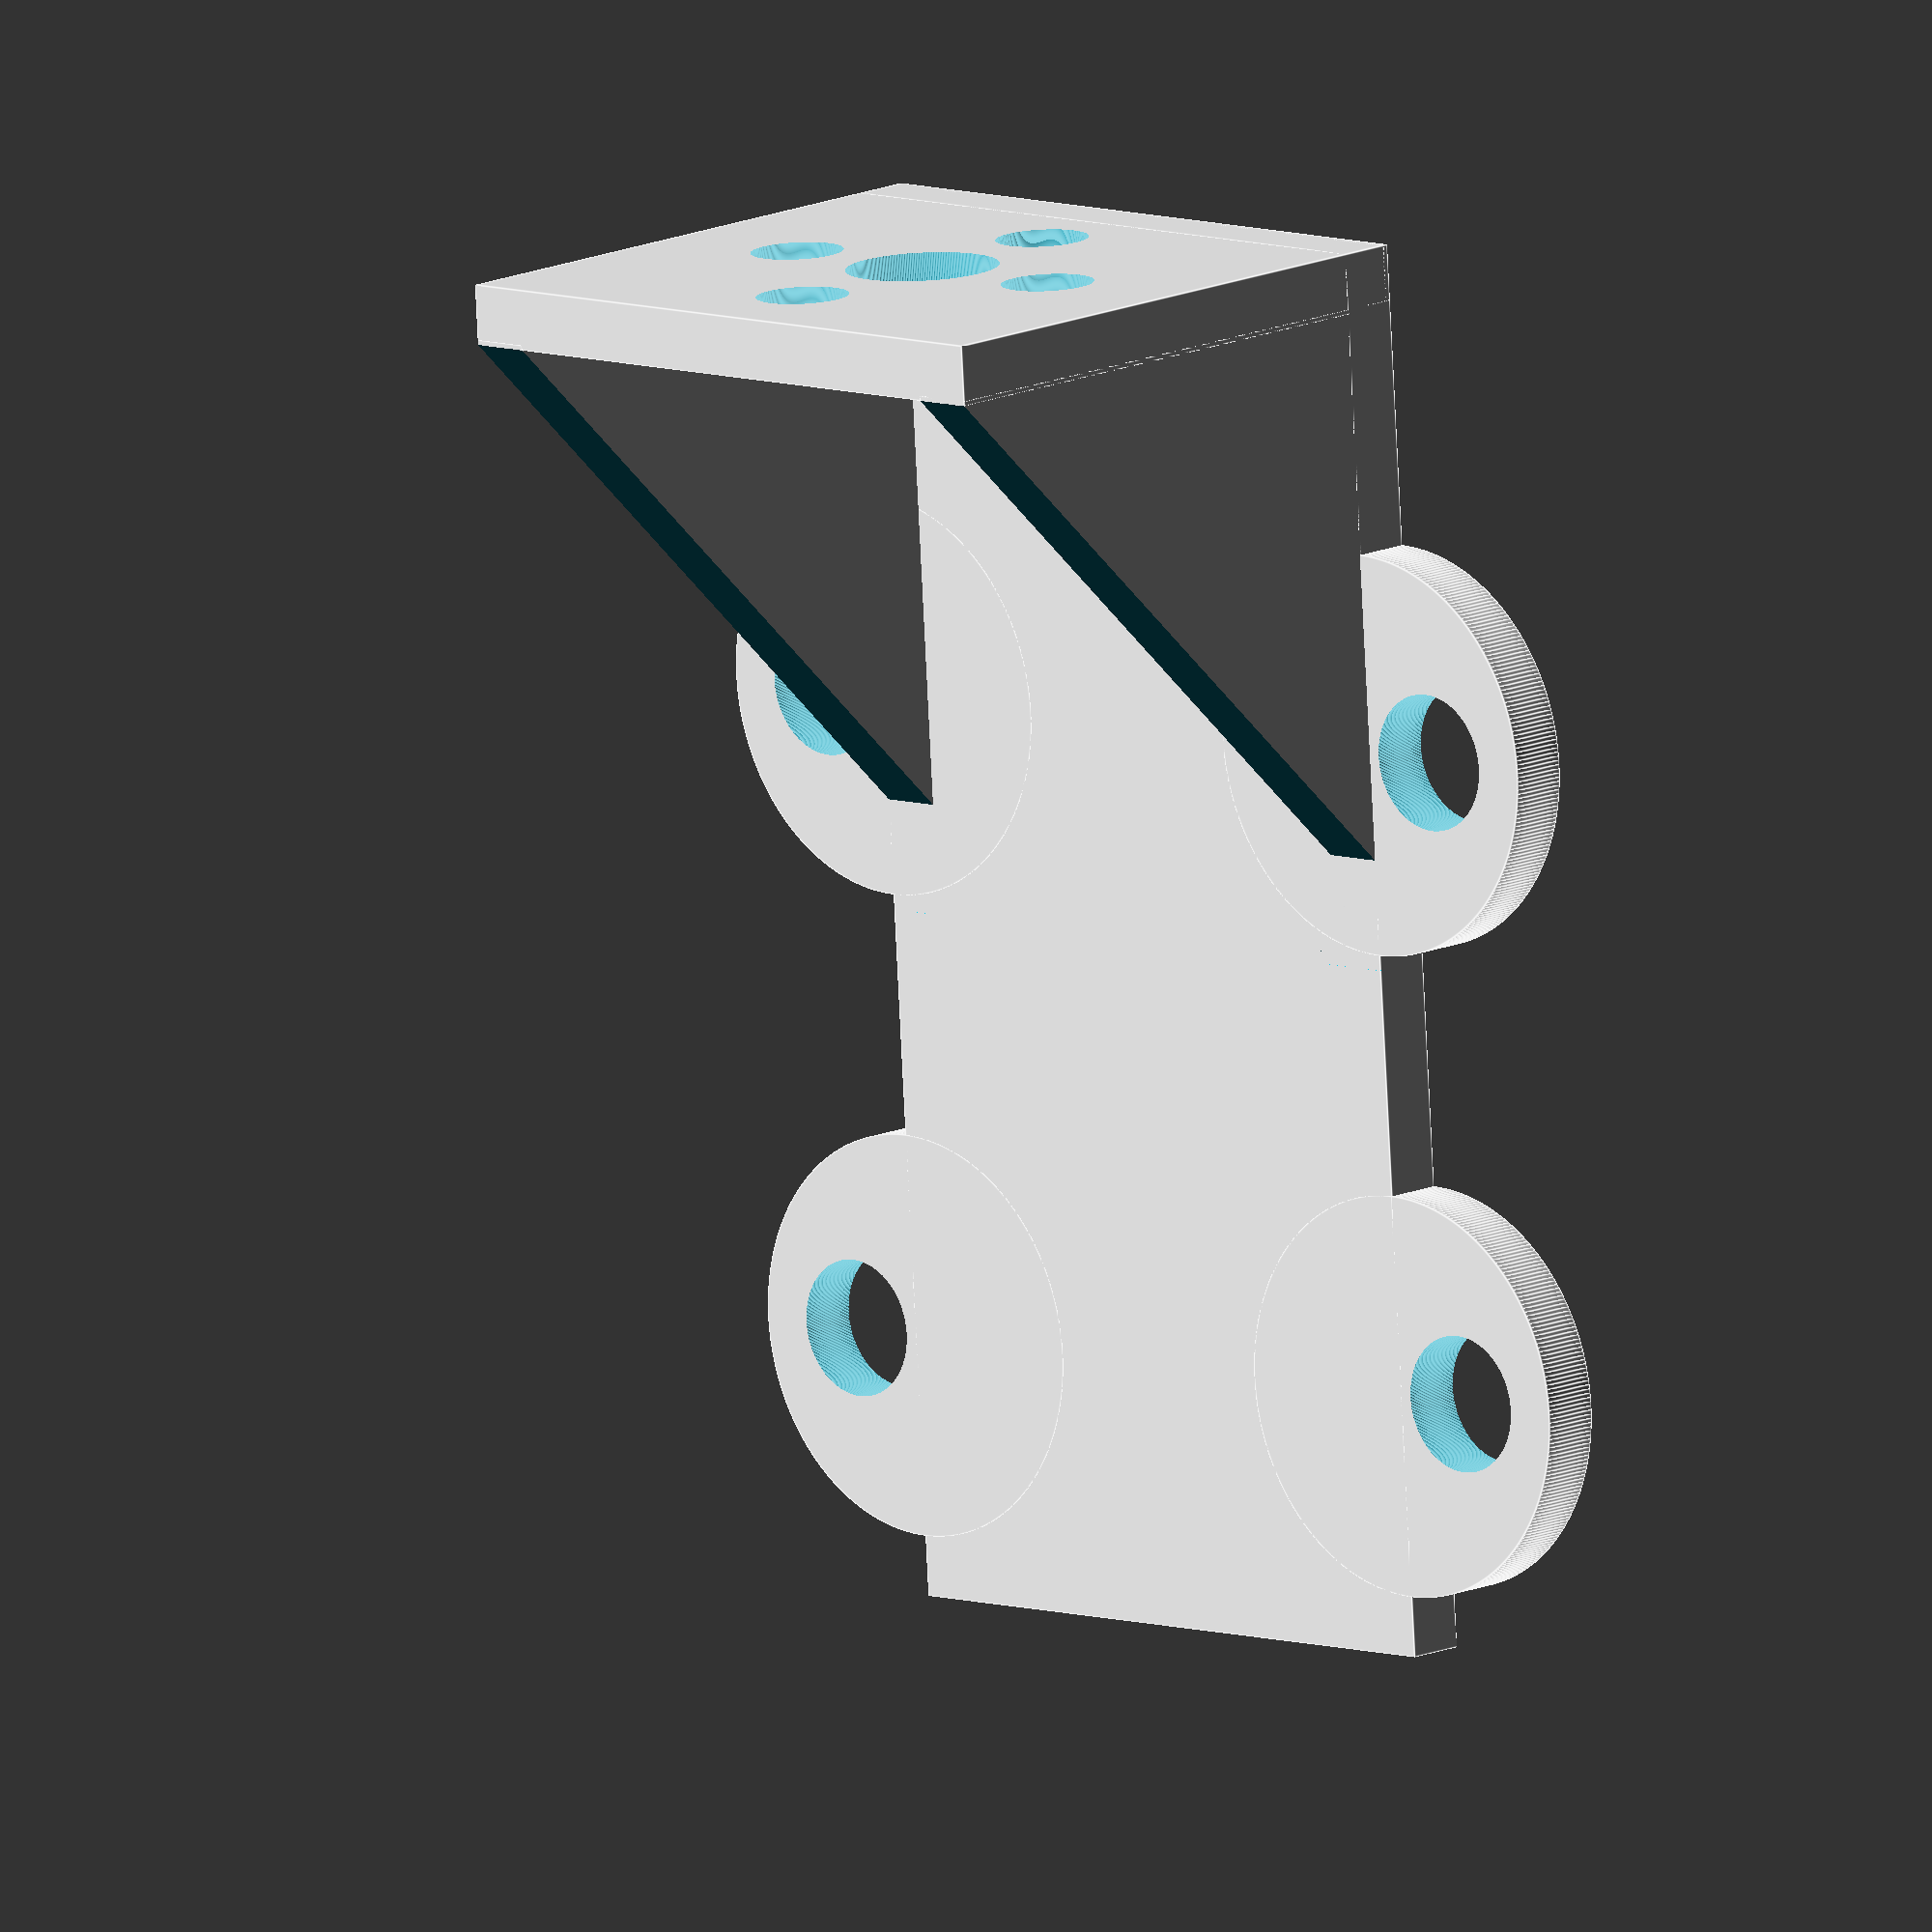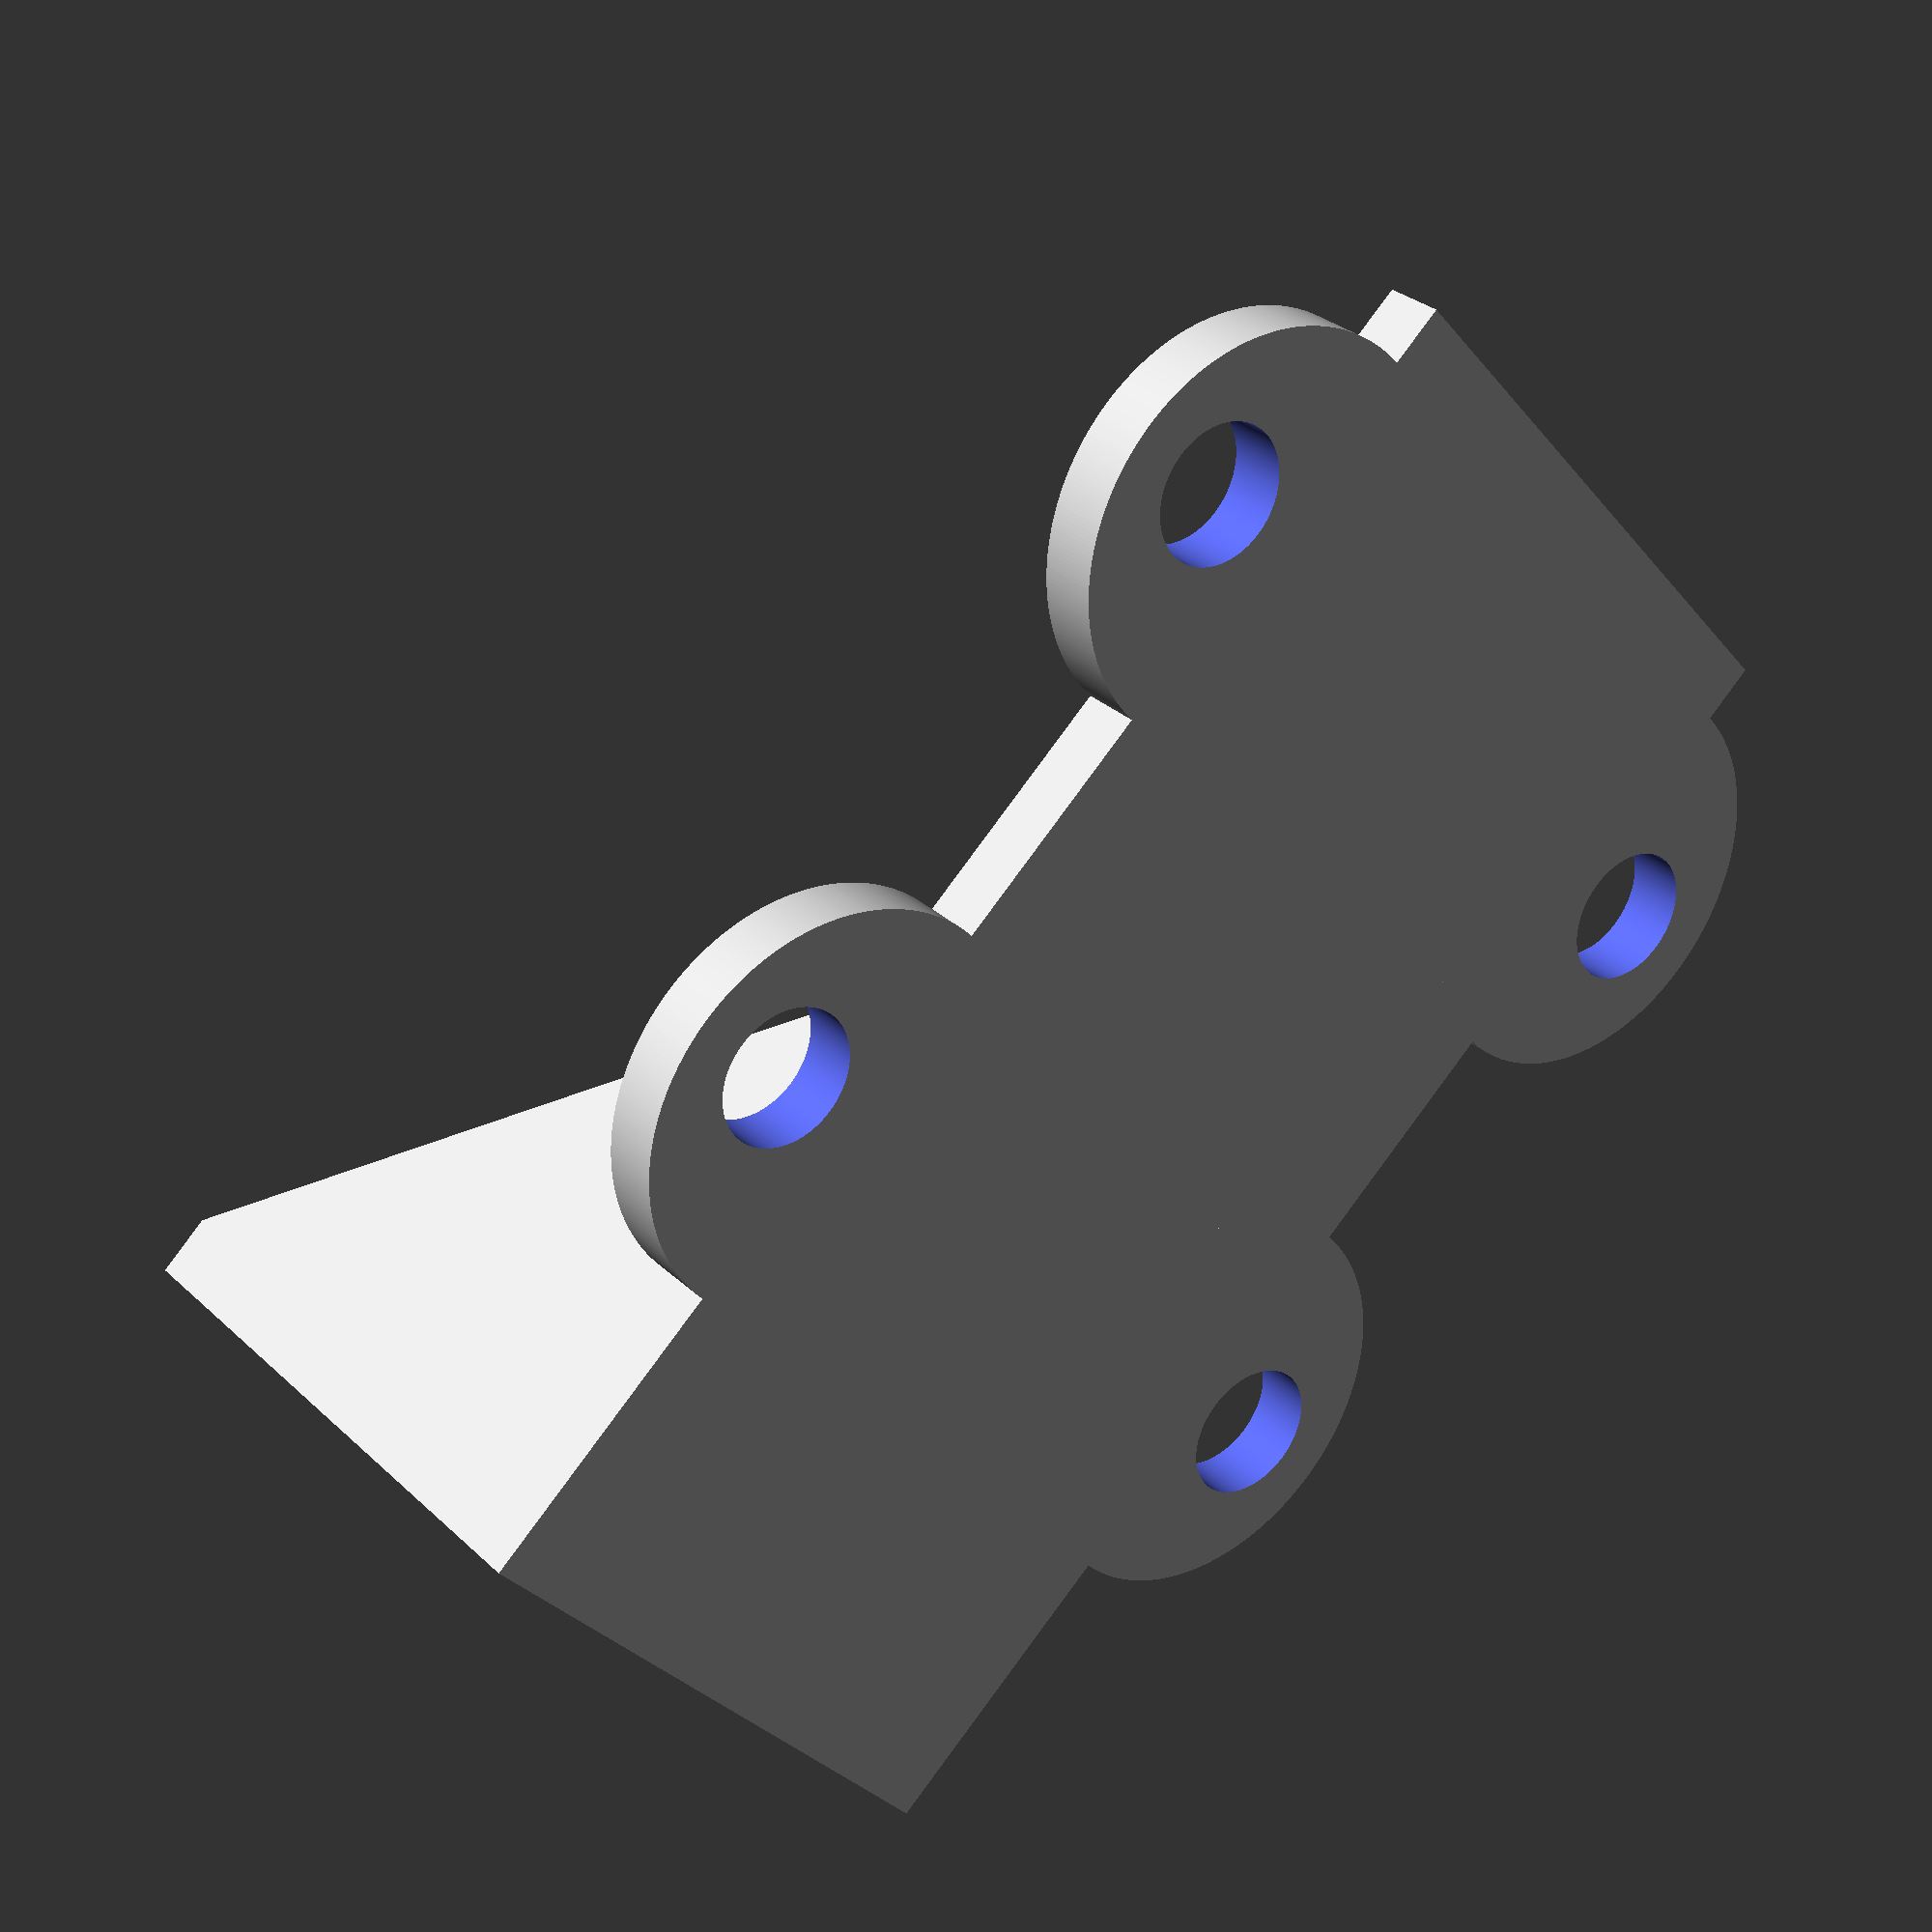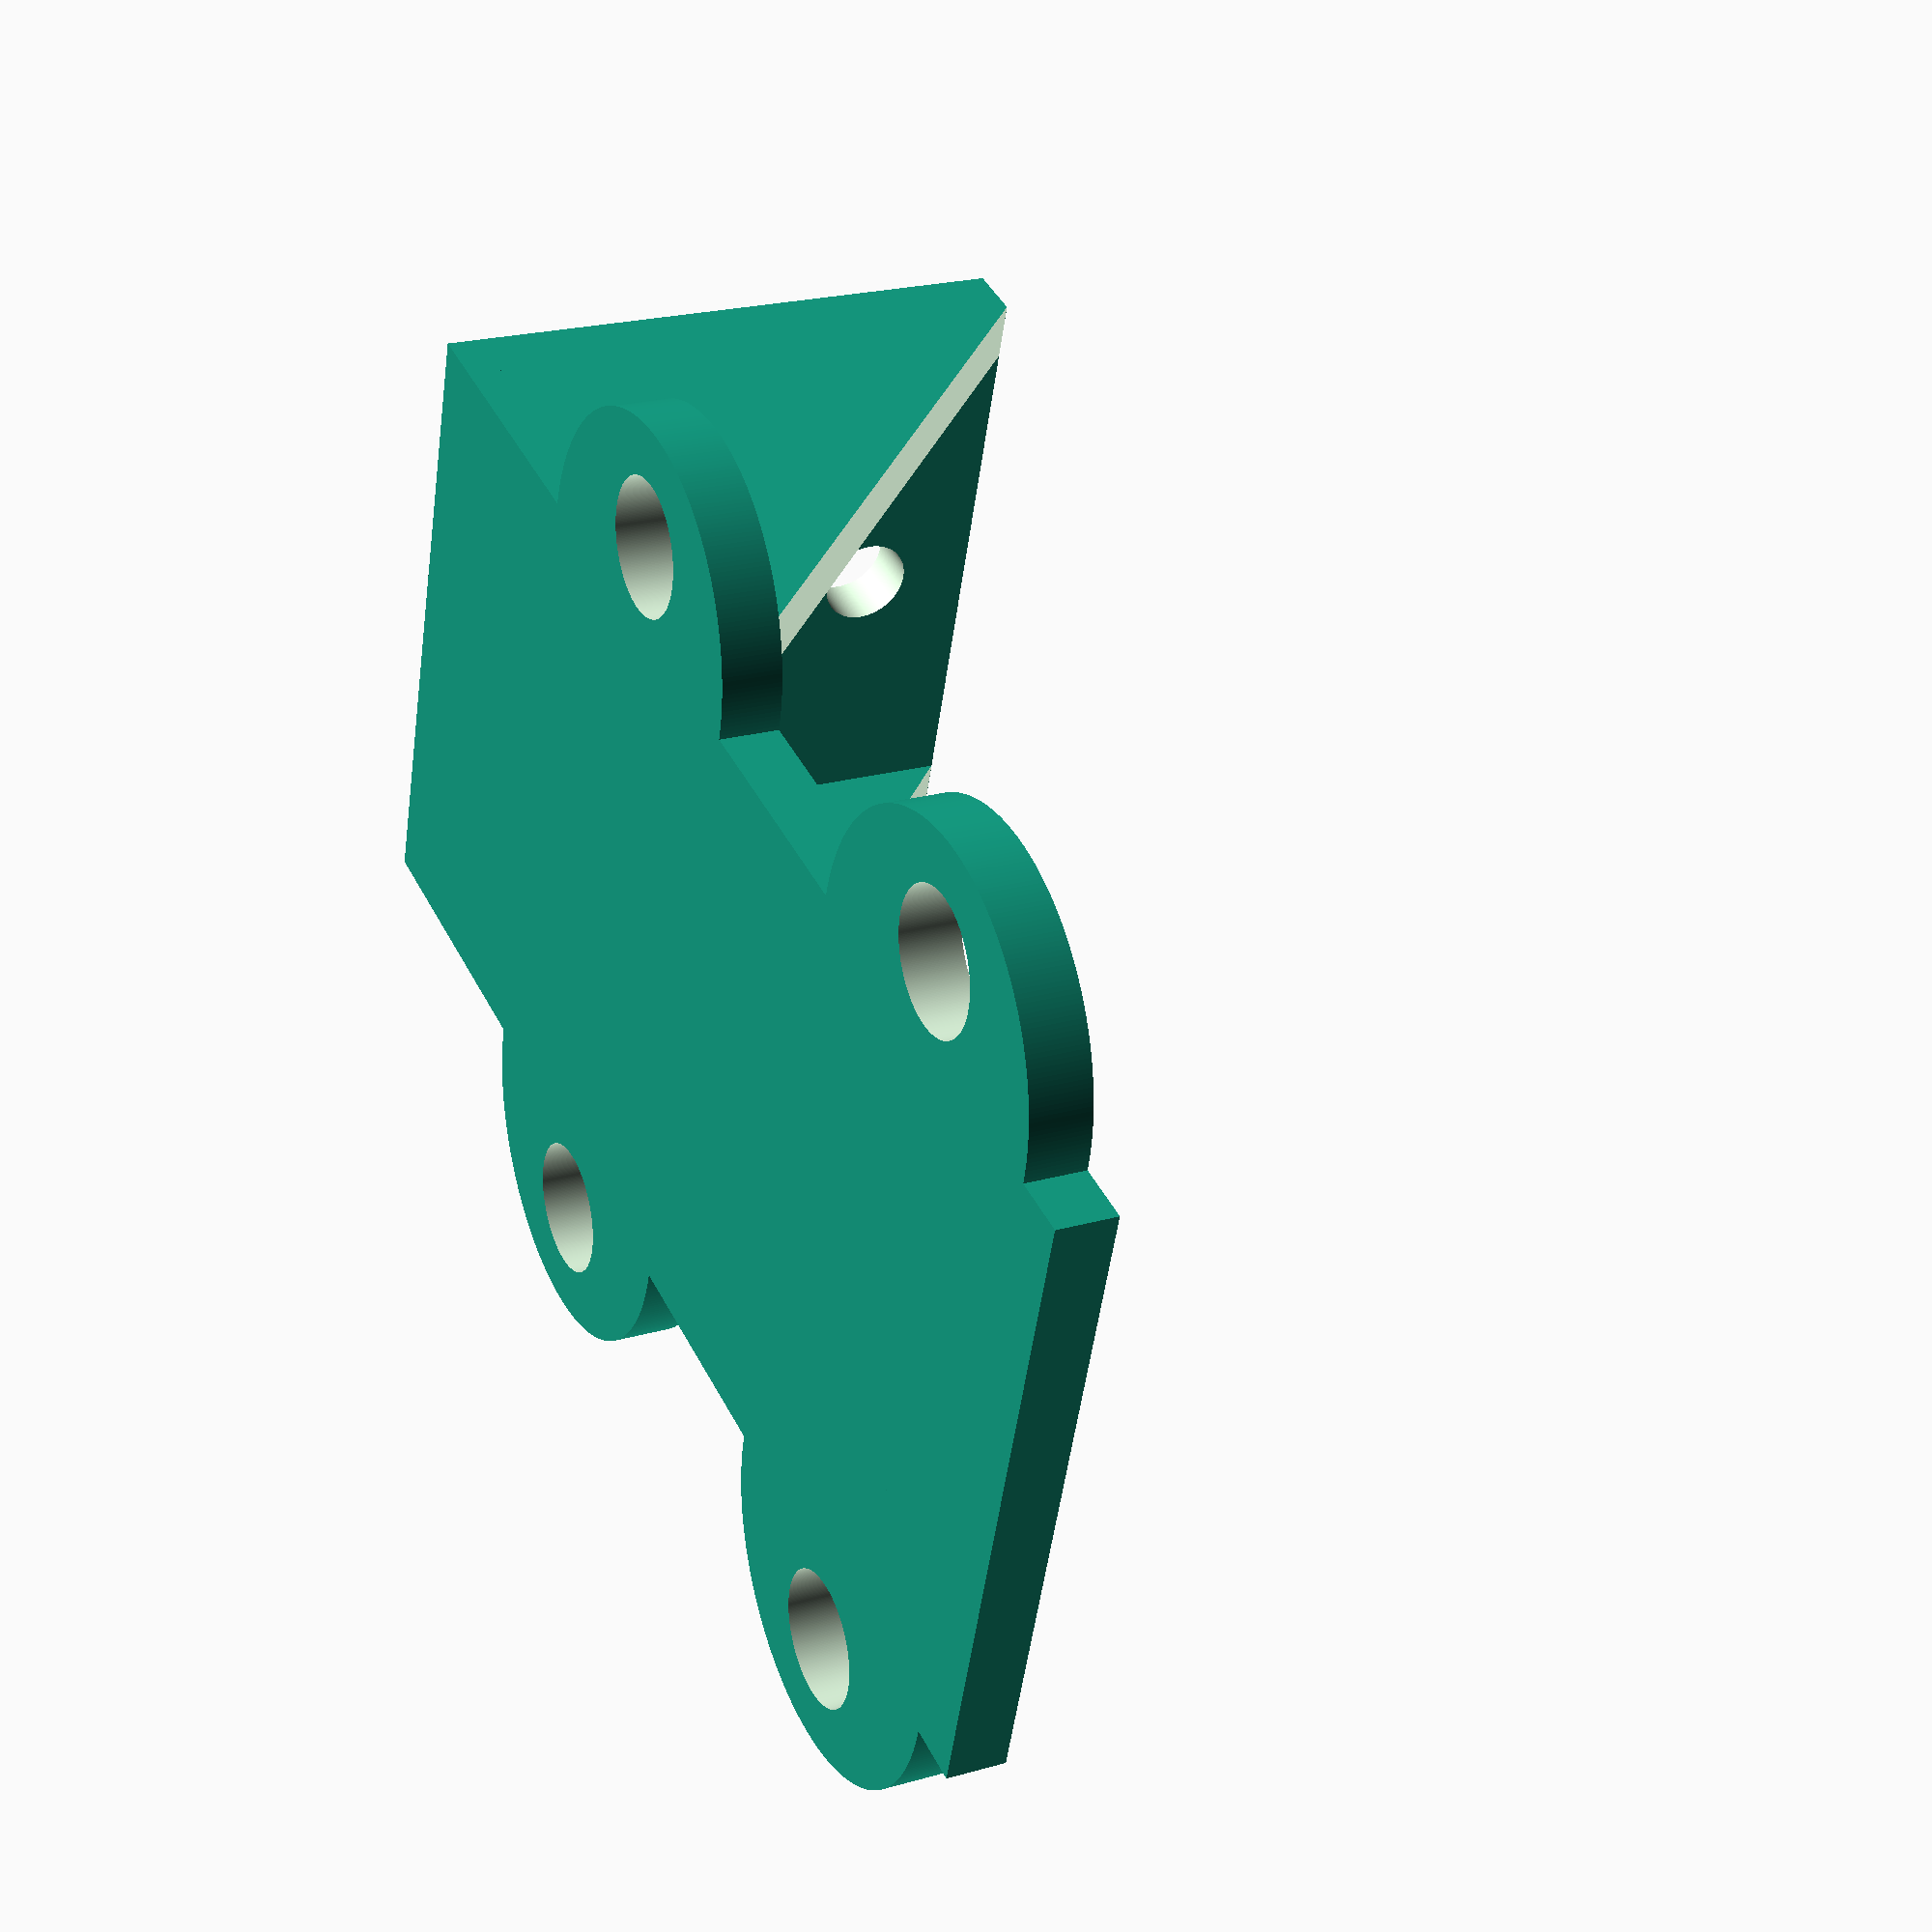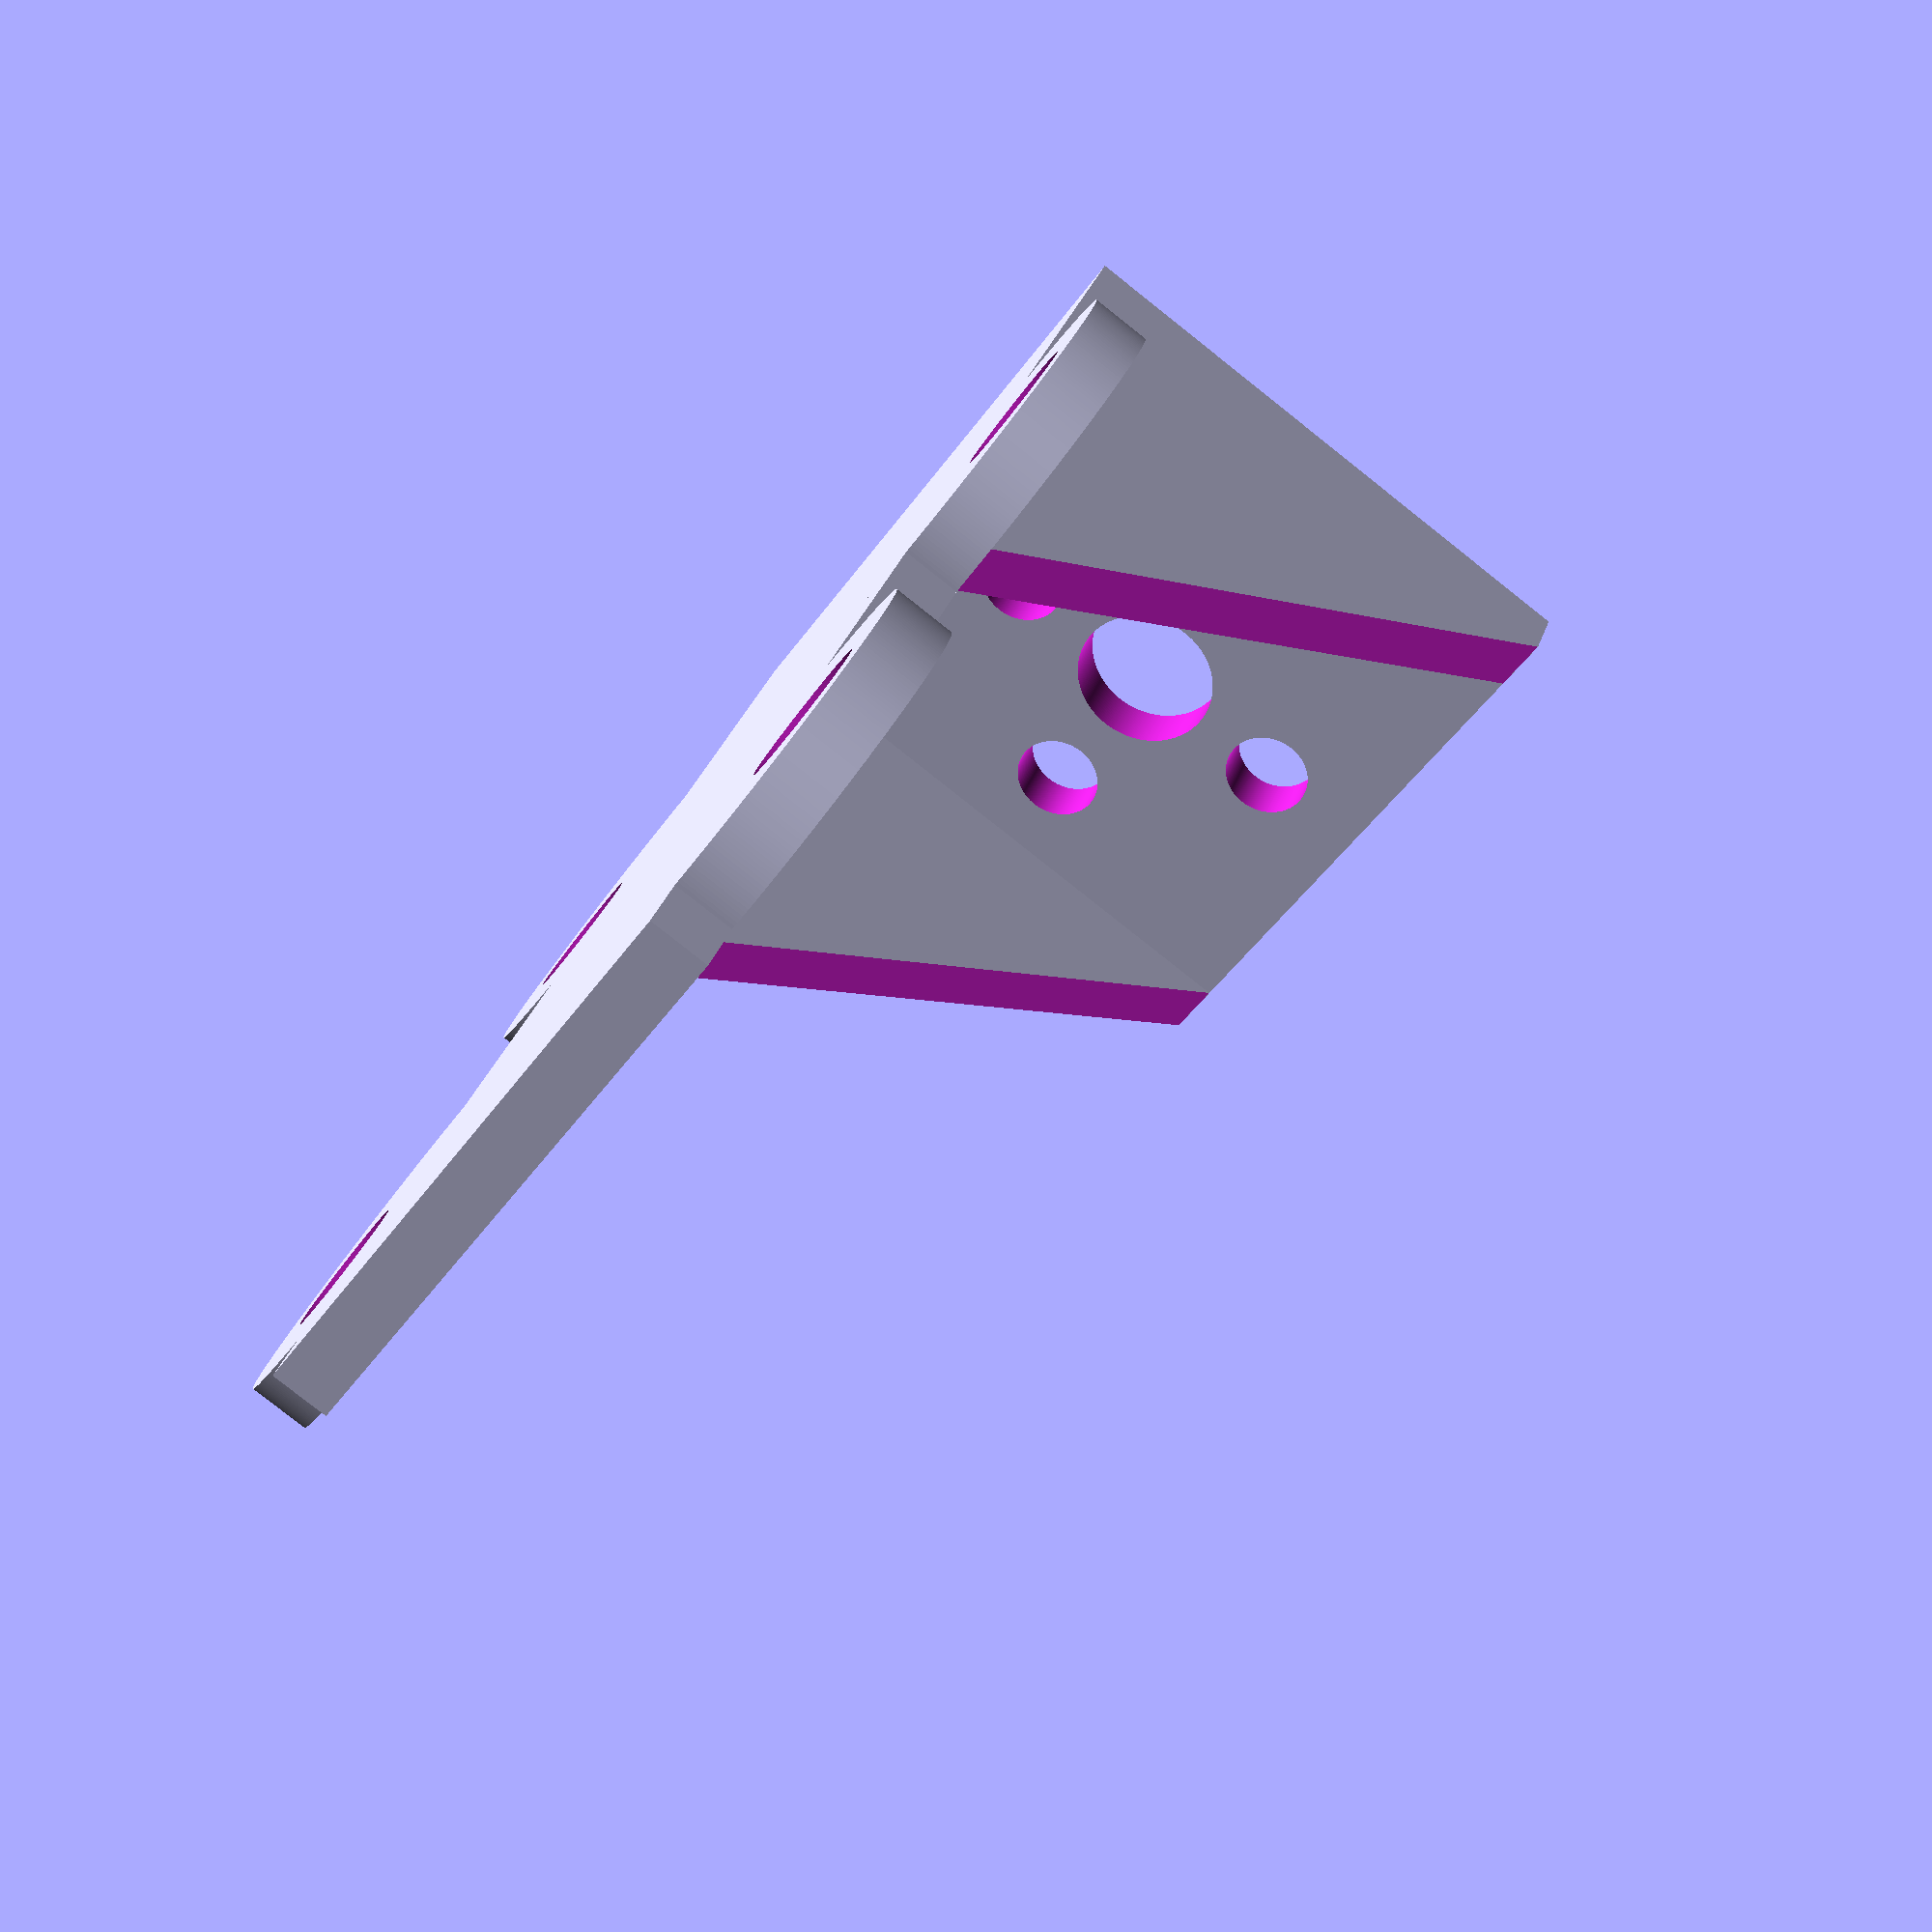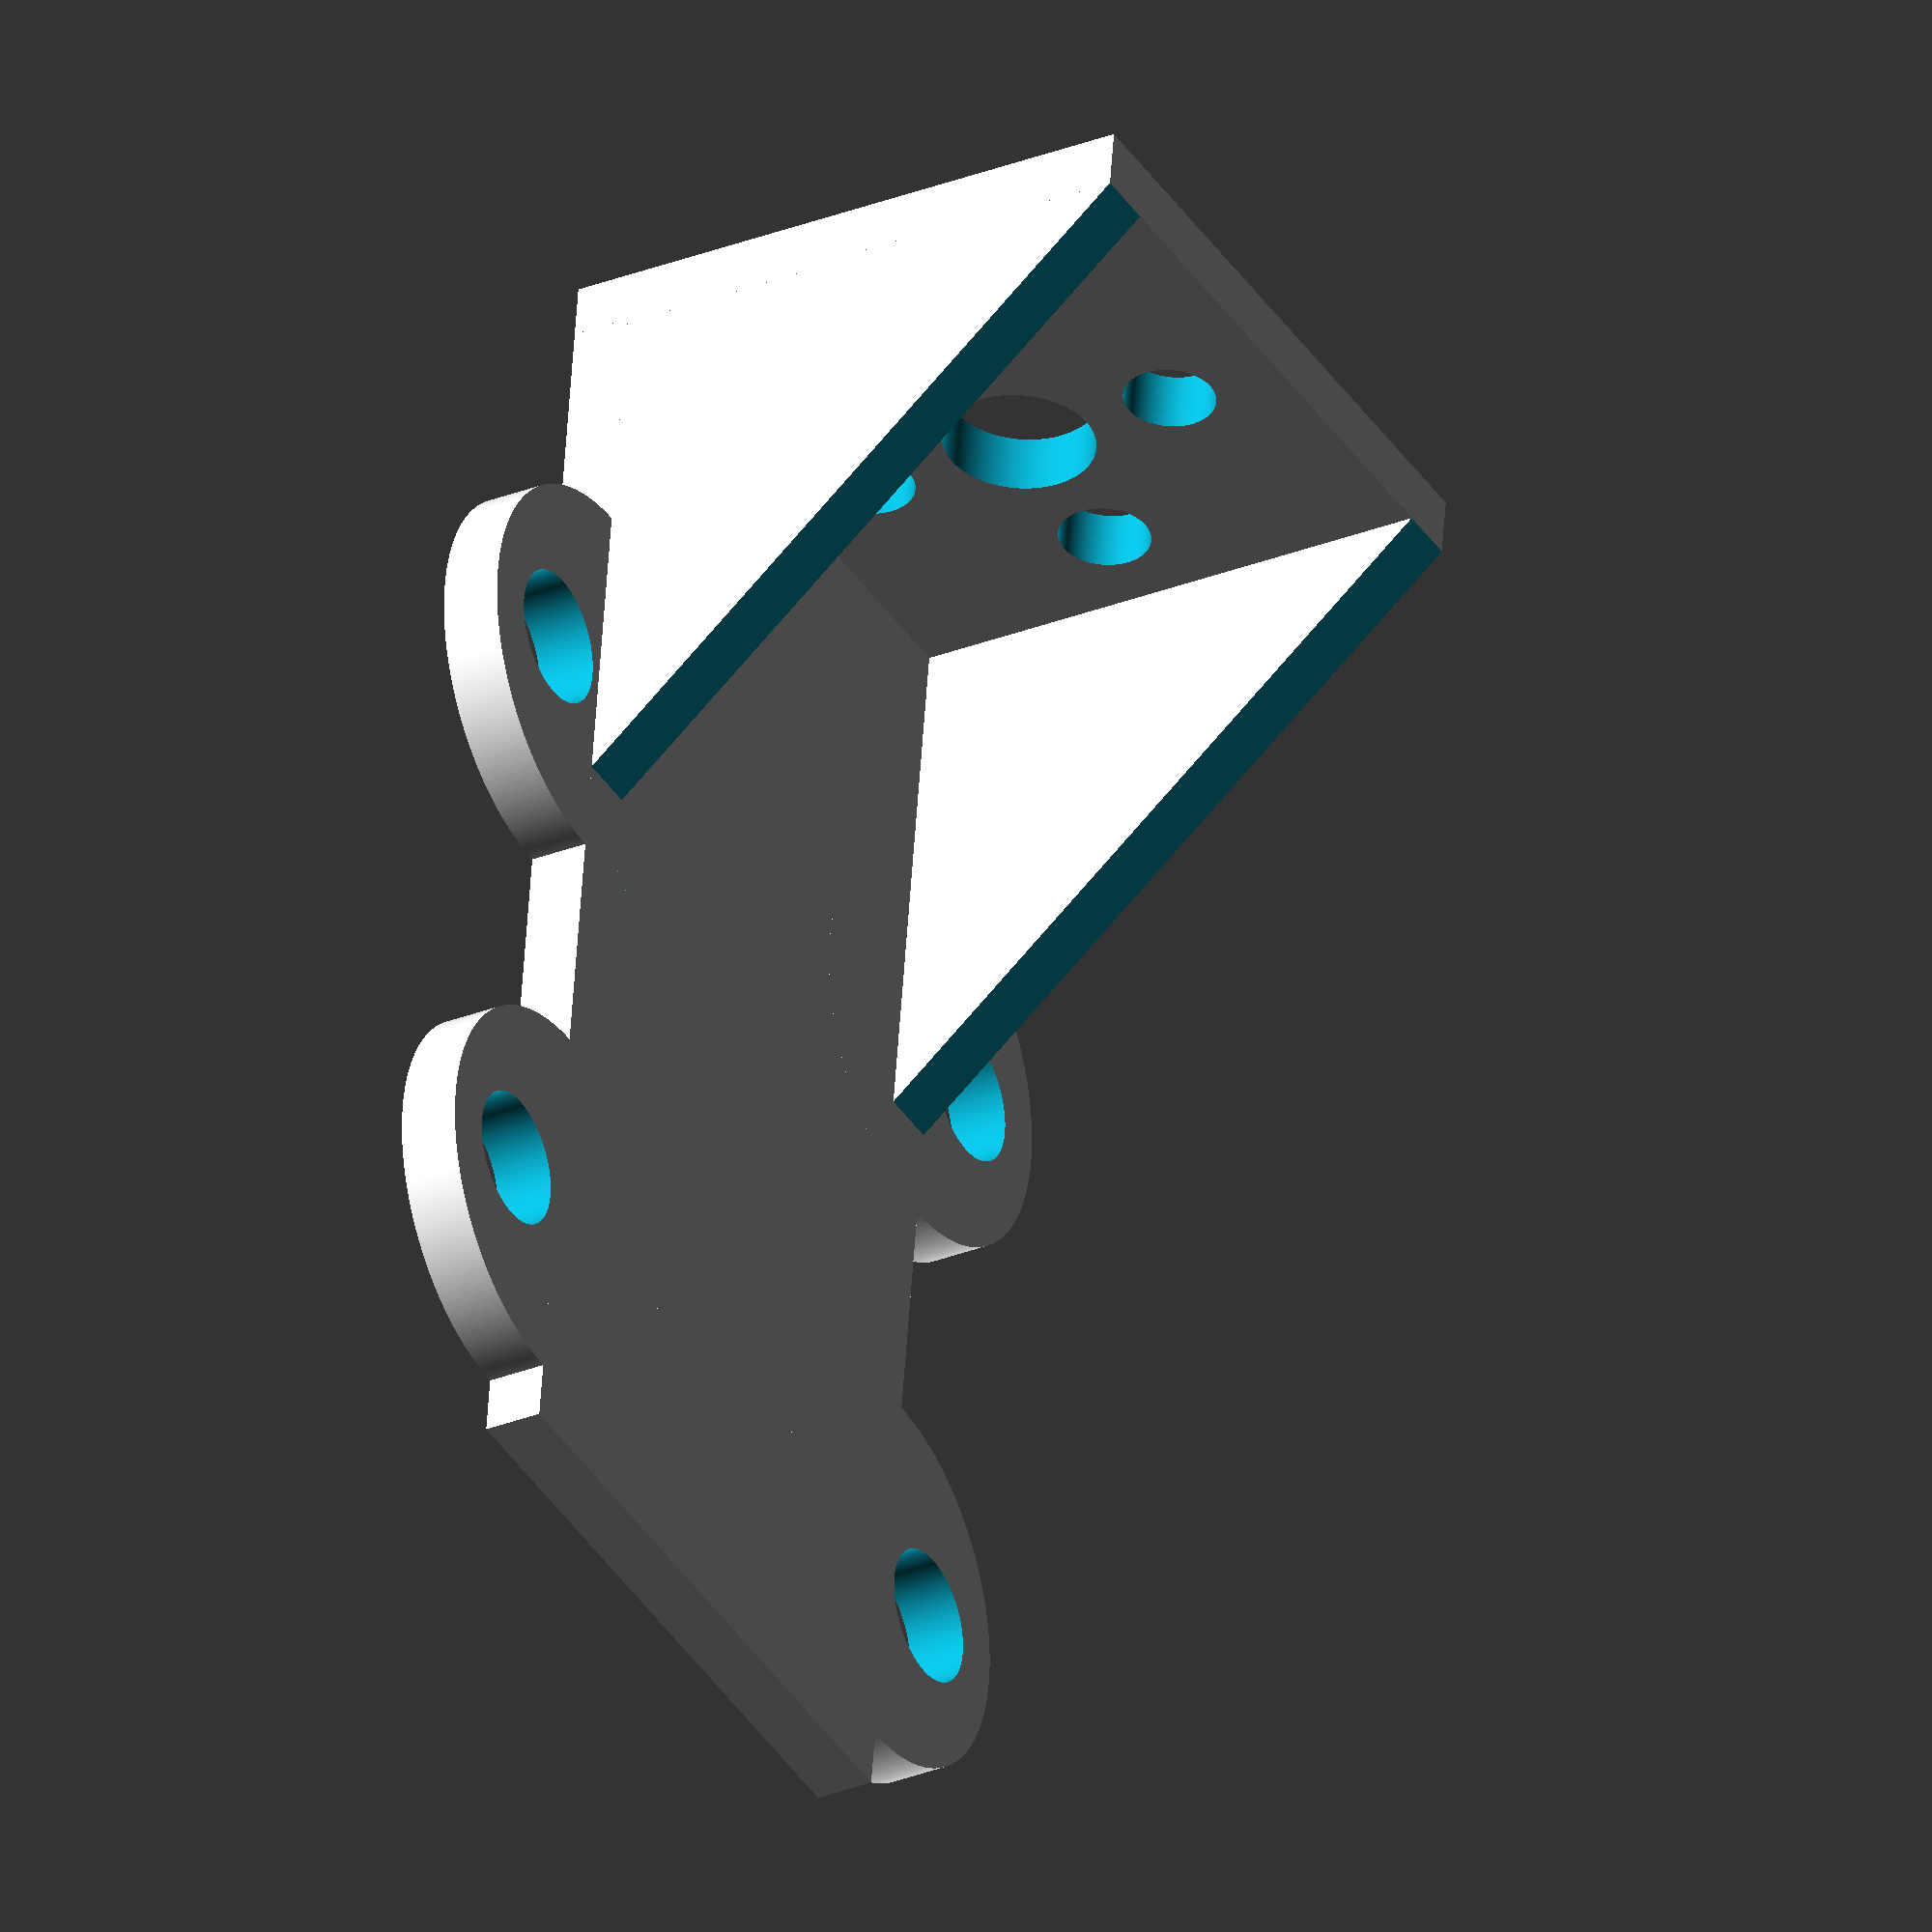
<openscad>
$fn = 300;

difference() {
    translate([-(33 / 2), -15.5, 0]) {
        cube([33, 30, 3]);
    }
    translate([0, 0, -0.01]) {
        cylinder(h=5, r=3.8);
    }
    translate([0, 8.5, -0.1]) {
        cylinder(h=5, r=2.3);
    }
    translate([0, -8.5, -0.3]) {
        cylinder(h=15, r=2.3);
    }
    translate([8.5, 0, -0.1]) {
        cylinder(h=5, r=2.3);
    }
    translate([-8.5, 0, -0.1]) {
        cylinder(h=5, r=2.3);
    }
}

translate([-33 / 2, -15.75, -67]) {
    cube([33, 3, 70]);
}

translate([-33 / 2, -15.75, -29.75]) {
    difference() {
        cube([3, 30.25, 30]);
        rotate([-45, 0, 0]) {
            translate([-1, 0.35, 0]) {
                cube([5, 45, 45]);
            }
       }
    }
}

translate([27 / 2, -15.75, -29.75]) {
    difference() {
        cube([3, 30.25, 30]);
        rotate([-45, 0, 0]) {
            translate([-1, 0.35, 0]) {
                cube([5, 45, 45]);
            }
       }
    }
}

module screw_tabs(positive_side=true, top=false) {
    x_of_translate = positive_side ? 16.5 : -16.5 - 10;
    z_of_translate = top ? -22 : -54 ;
    translate([x_of_translate, -15.75, z_of_translate]) {
        difference() {
            translate([positive_side ? 0: 10, 3, 0]) {
                rotate([90, 0, 0]) {
                    cylinder(h=3, r=10);
                }
            }
            // cube([10, 3, 10]);
            translate([positive_side ? 4: 6, 3.5, 0]) {
                rotate([90, 0, 0]) {
                    cylinder(h=4, r=3.4);
                }
            }
        }
    }
}

screw_tabs();
screw_tabs(top=true);
screw_tabs(positive_side=false);
screw_tabs(positive_side=false, top=true);

</openscad>
<views>
elev=79.5 azim=223.7 roll=2.8 proj=o view=edges
elev=93.9 azim=48.3 roll=143.5 proj=p view=wireframe
elev=318.2 azim=261.3 roll=154.8 proj=p view=wireframe
elev=328.5 azim=235.0 roll=196.8 proj=p view=solid
elev=126.9 azim=119.6 roll=356.3 proj=o view=solid
</views>
